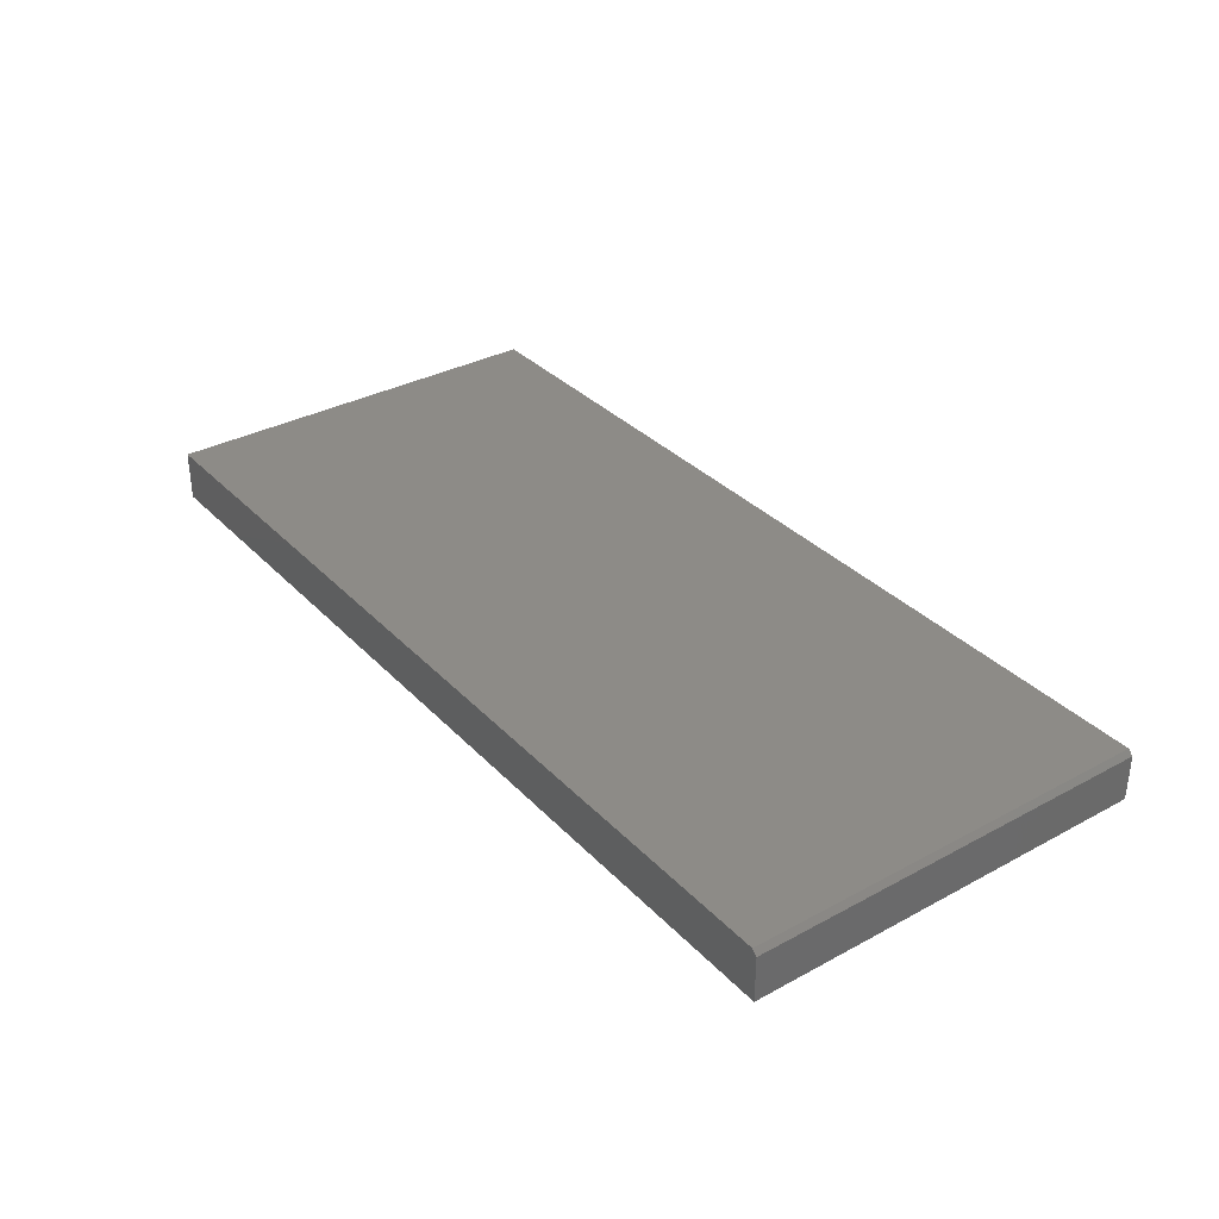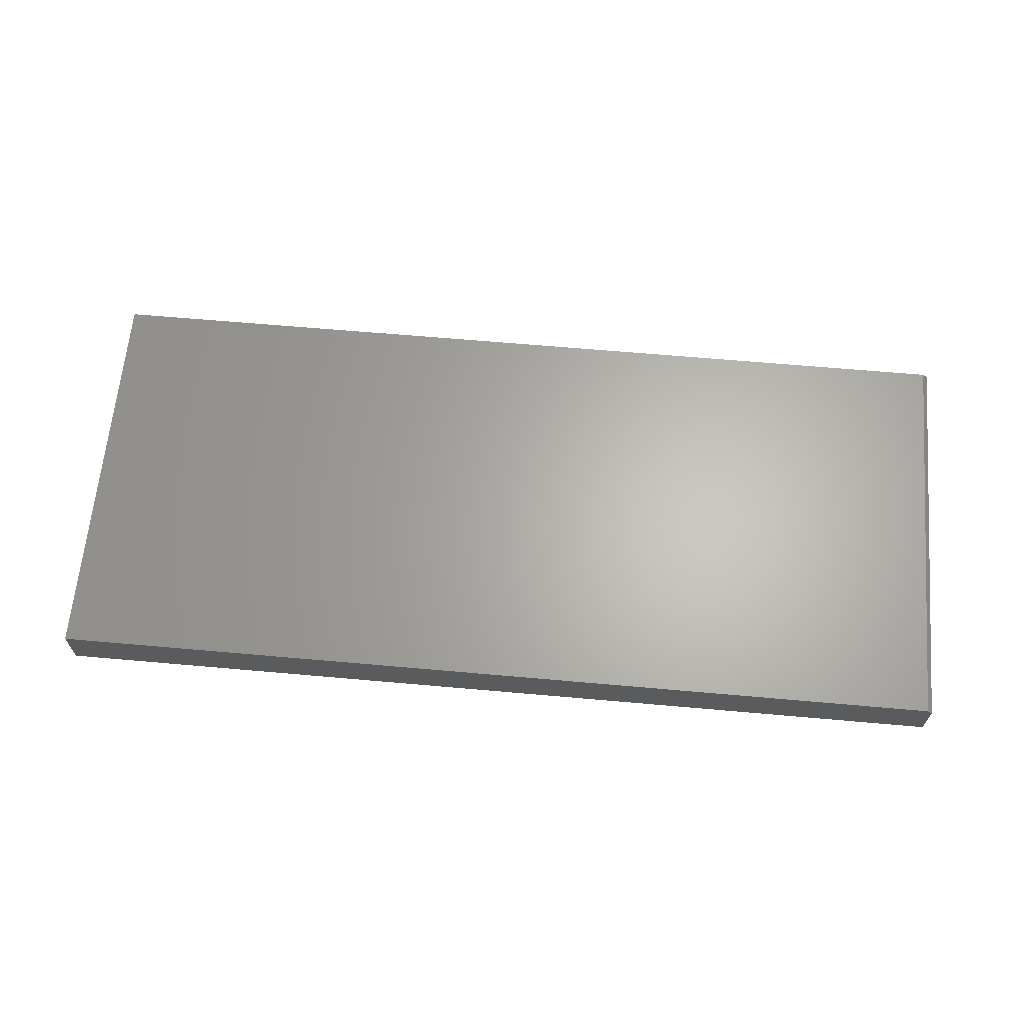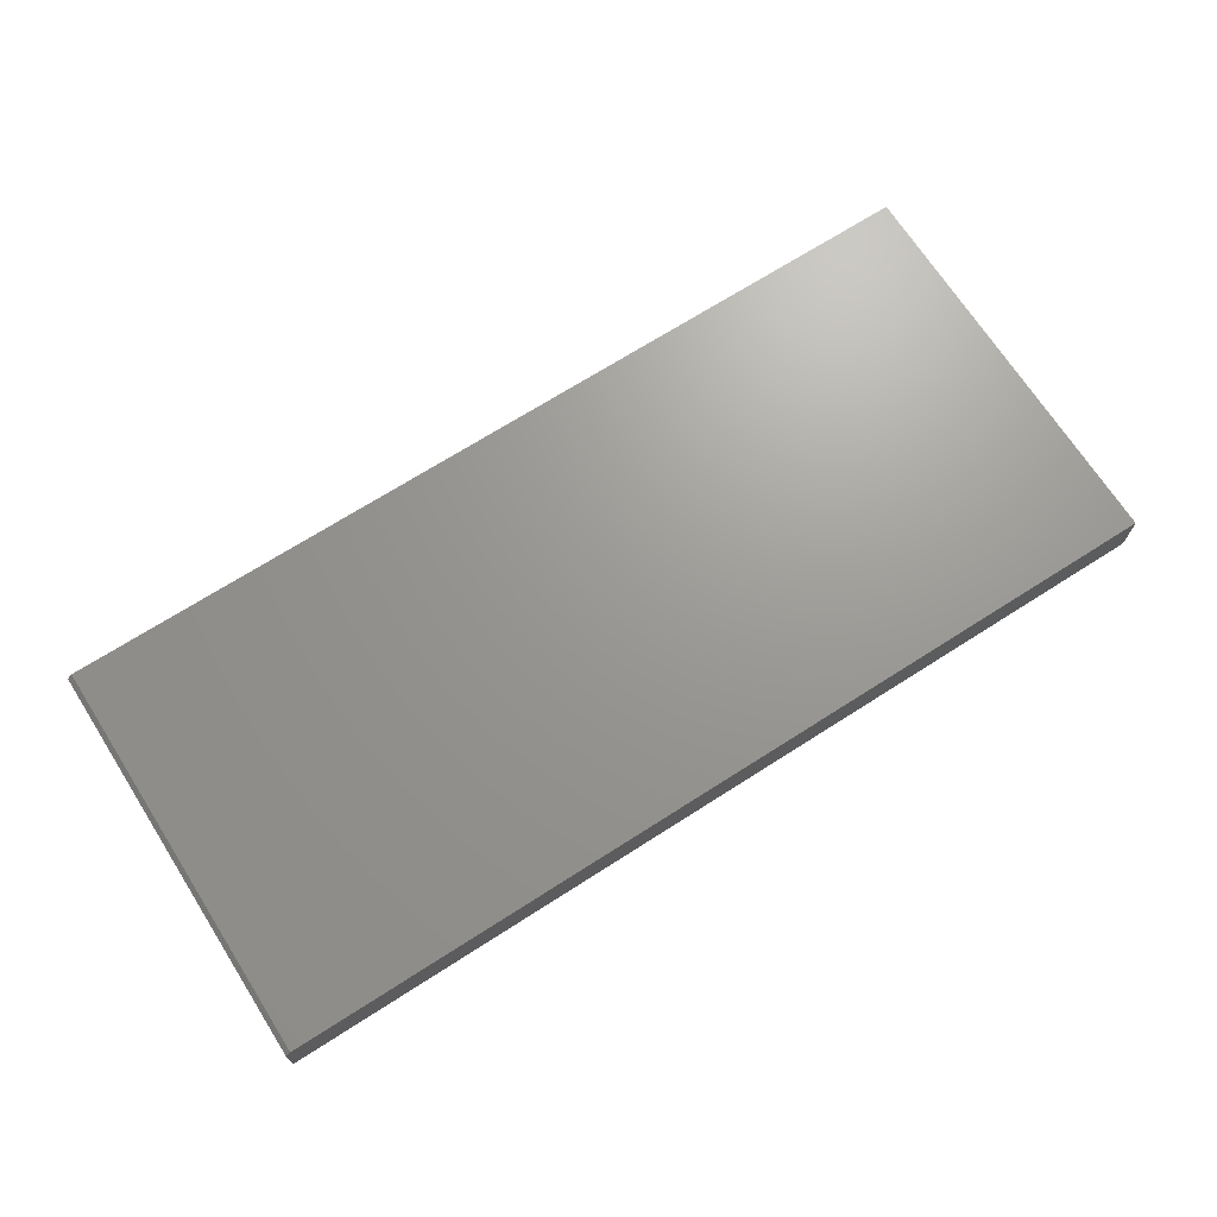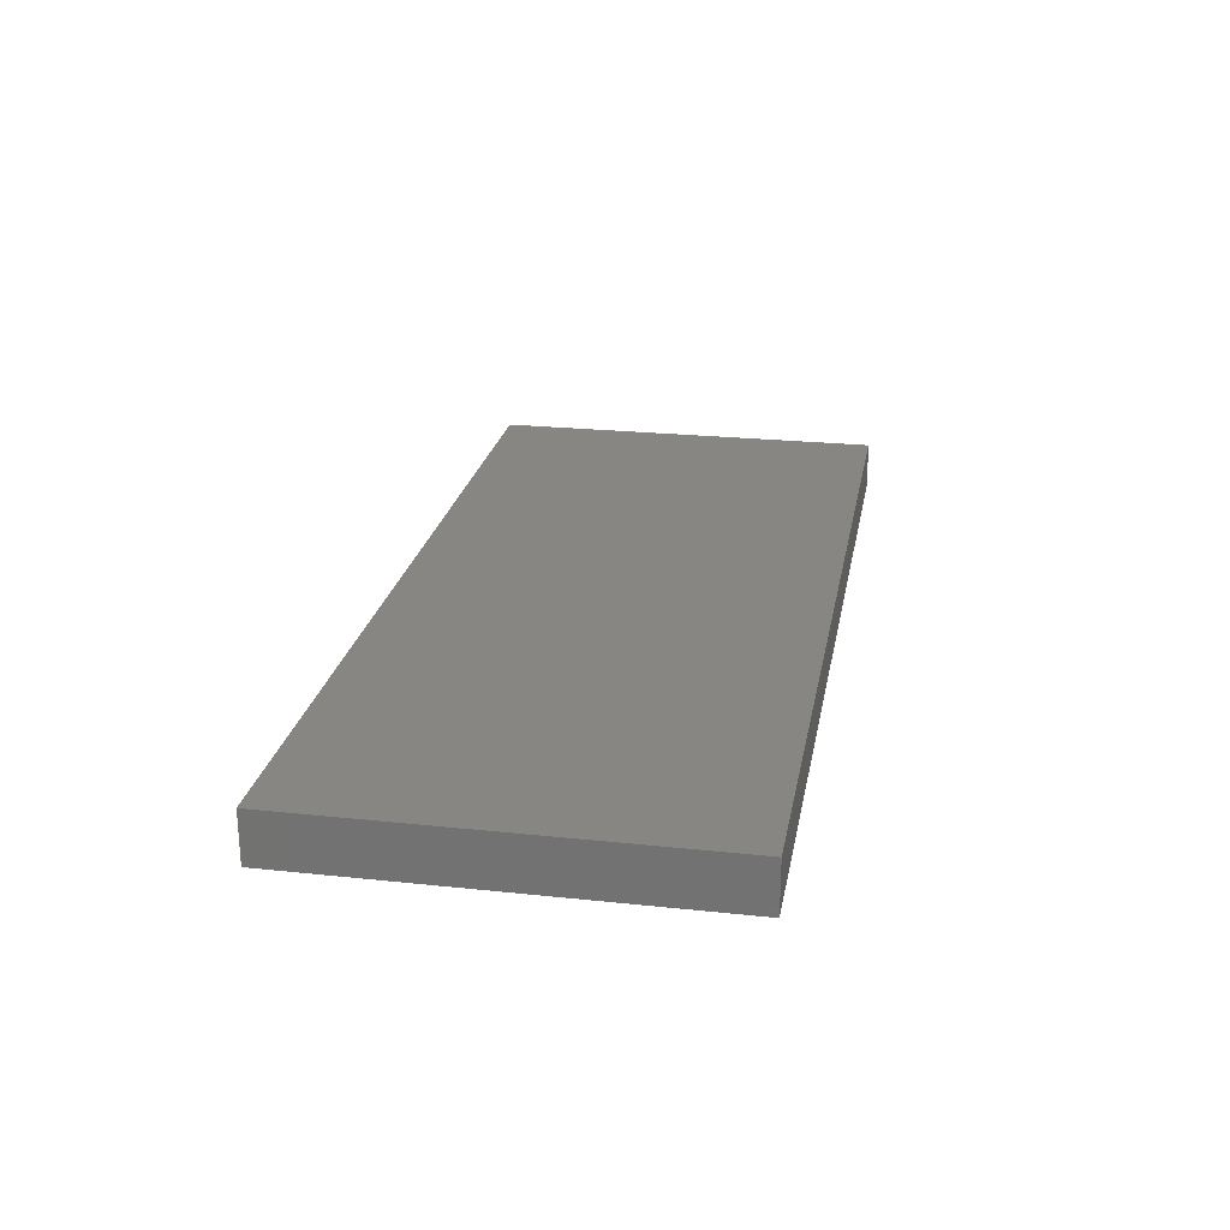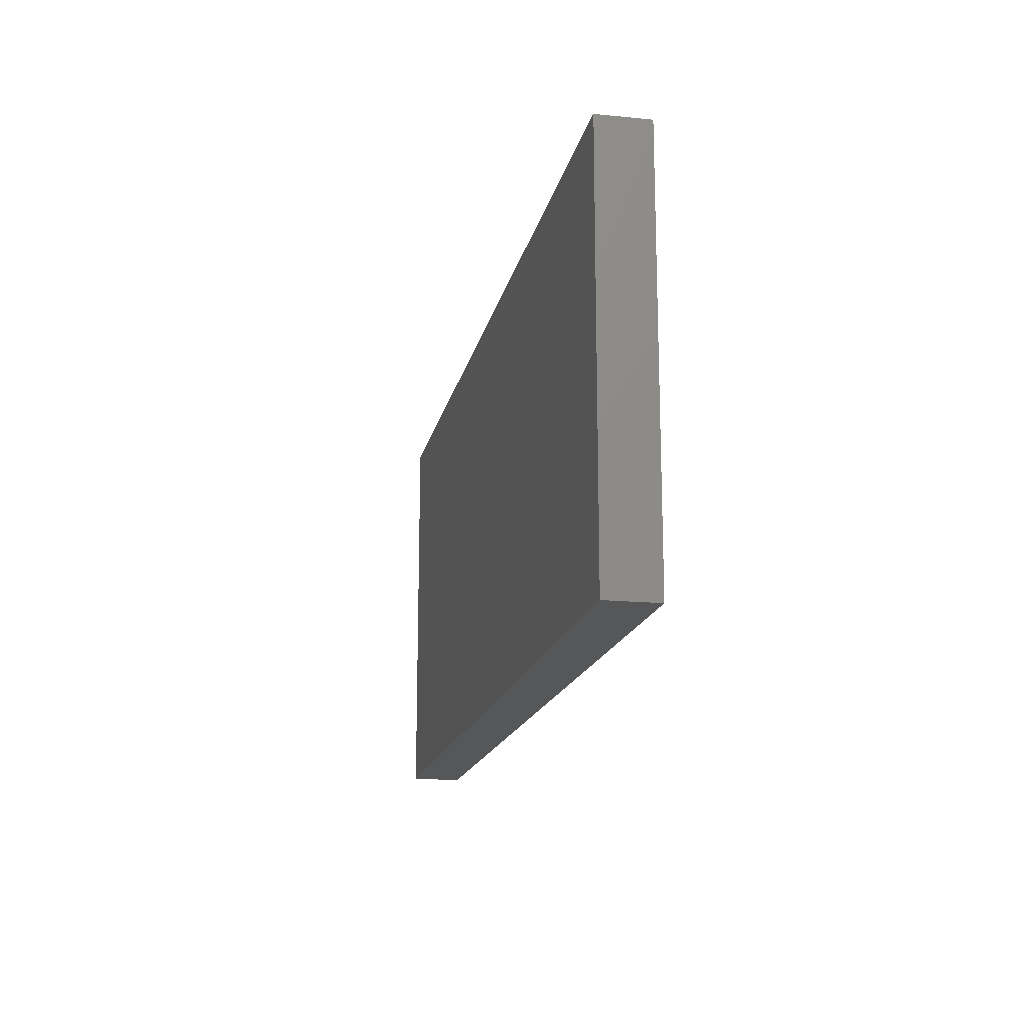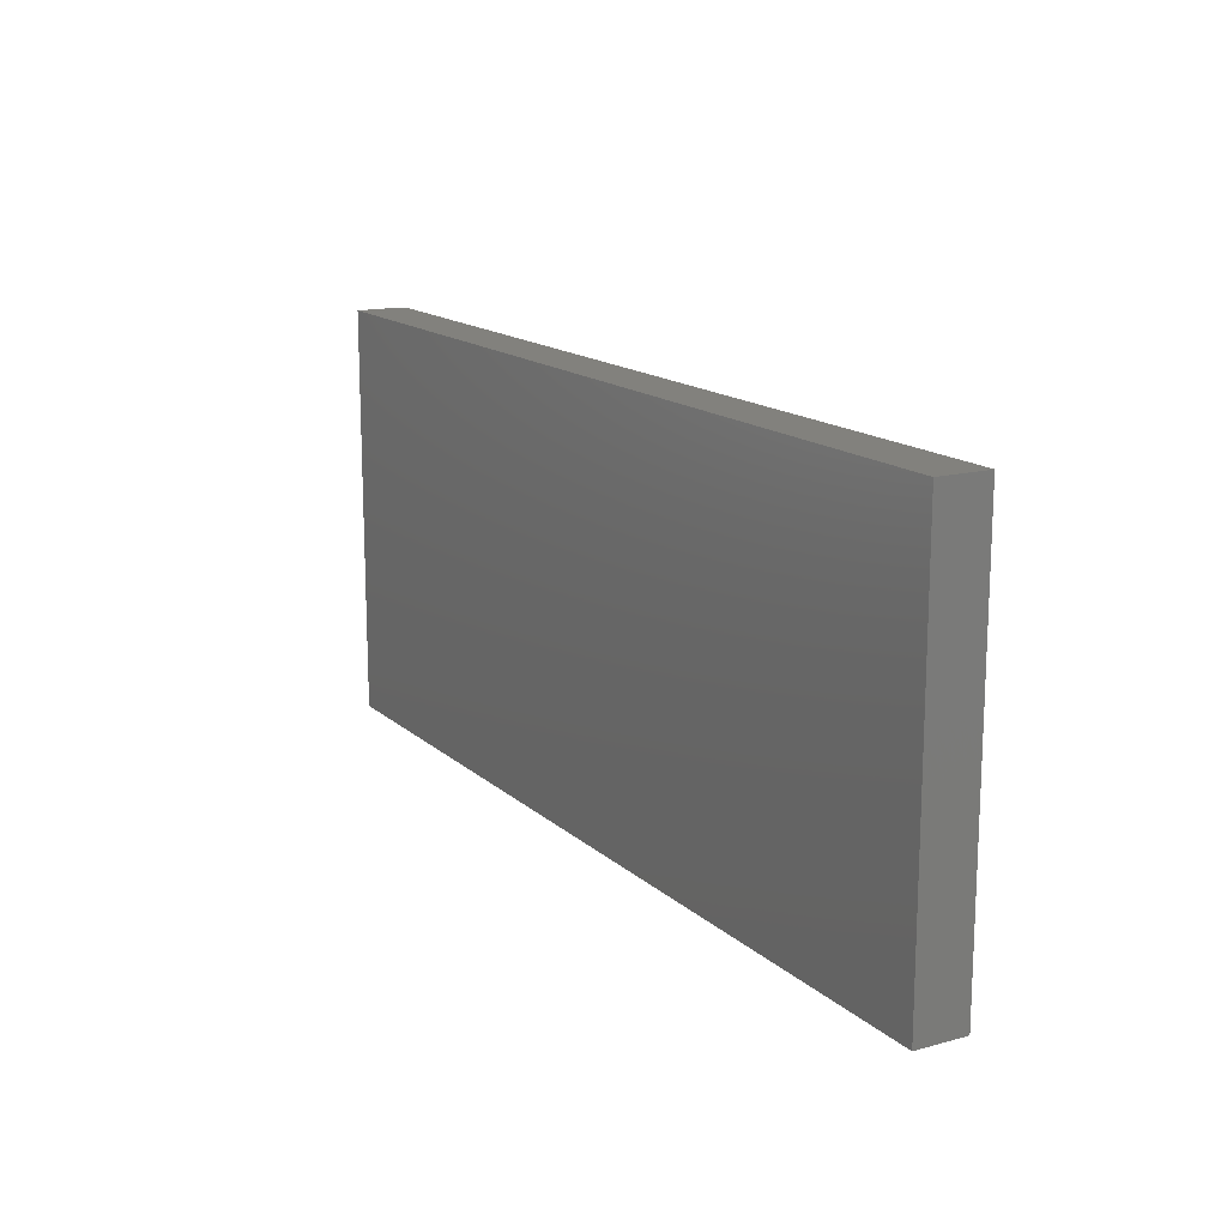
<metadata>
{"format":"stl","ext":"stl","renderer":"f3d","projection":"perspective","resolution":1024,"background":"white","views":[{"elev":33.8,"azim":-126.3,"up":"+Y"},{"elev":64.5,"azim":-174.9,"up":"+Y"},{"elev":69.7,"azim":-32.6,"up":"+Y"},{"elev":23.6,"azim":100.2,"up":"+Y"},{"elev":-16.4,"azim":78.6,"up":"+Z"},{"elev":15.2,"azim":60.1,"up":"+Z"}]}
</metadata>
<code>
# stl→obj: 10 verts, 16 faces
v -0.6641 8.674e-19 -0.4219
v -0.6641 3.576e-17 0.2067
v 0.75 1.579e-16 -0.4219
v 0.75 1.928e-16 0.2067
v -0.6719 -0.07812 0.2067
v -0.6719 -0.007812 0.2067
v -0.6719 -0.07812 -0.4219
v -0.6719 -0.007812 -0.4219
v 0.75 -0.07812 0.2067
v 0.75 -0.07812 -0.4219
f 1 2 3
f 3 2 4
f 5 6 7
f 7 6 8
f 9 4 5
f 5 4 2
f 5 2 6
f 3 10 1
f 1 10 7
f 1 7 8
f 6 2 8
f 8 2 1
f 7 10 5
f 5 10 9
f 10 3 9
f 9 3 4

</code>
